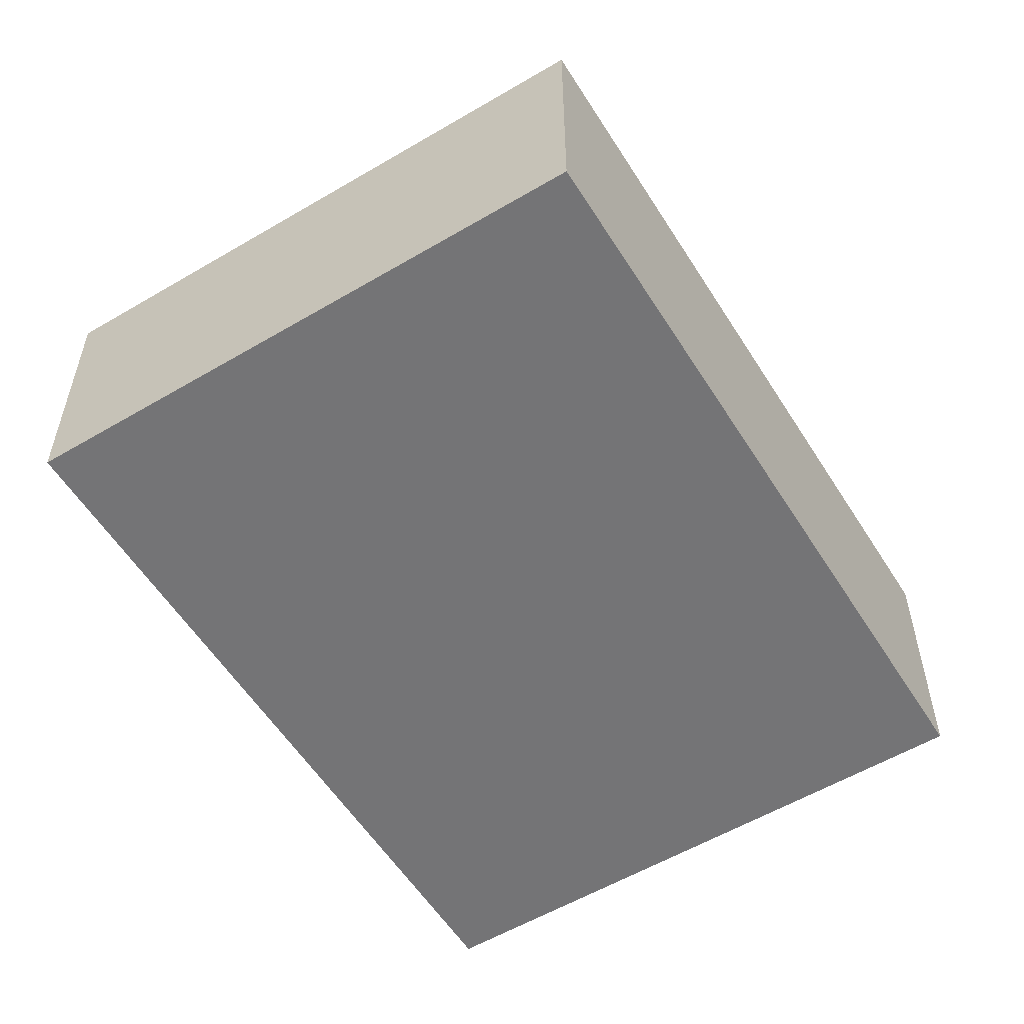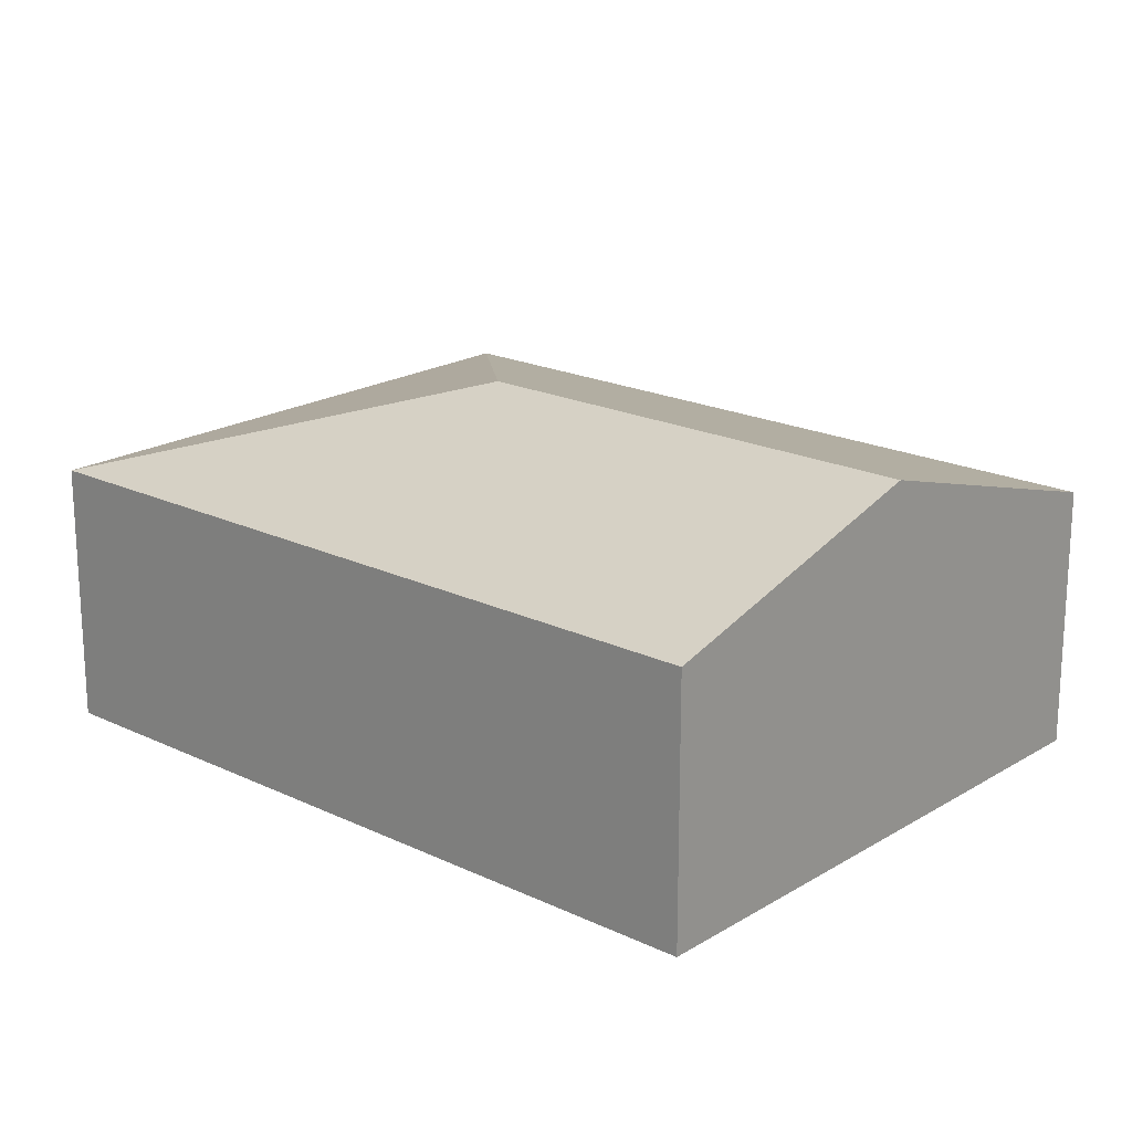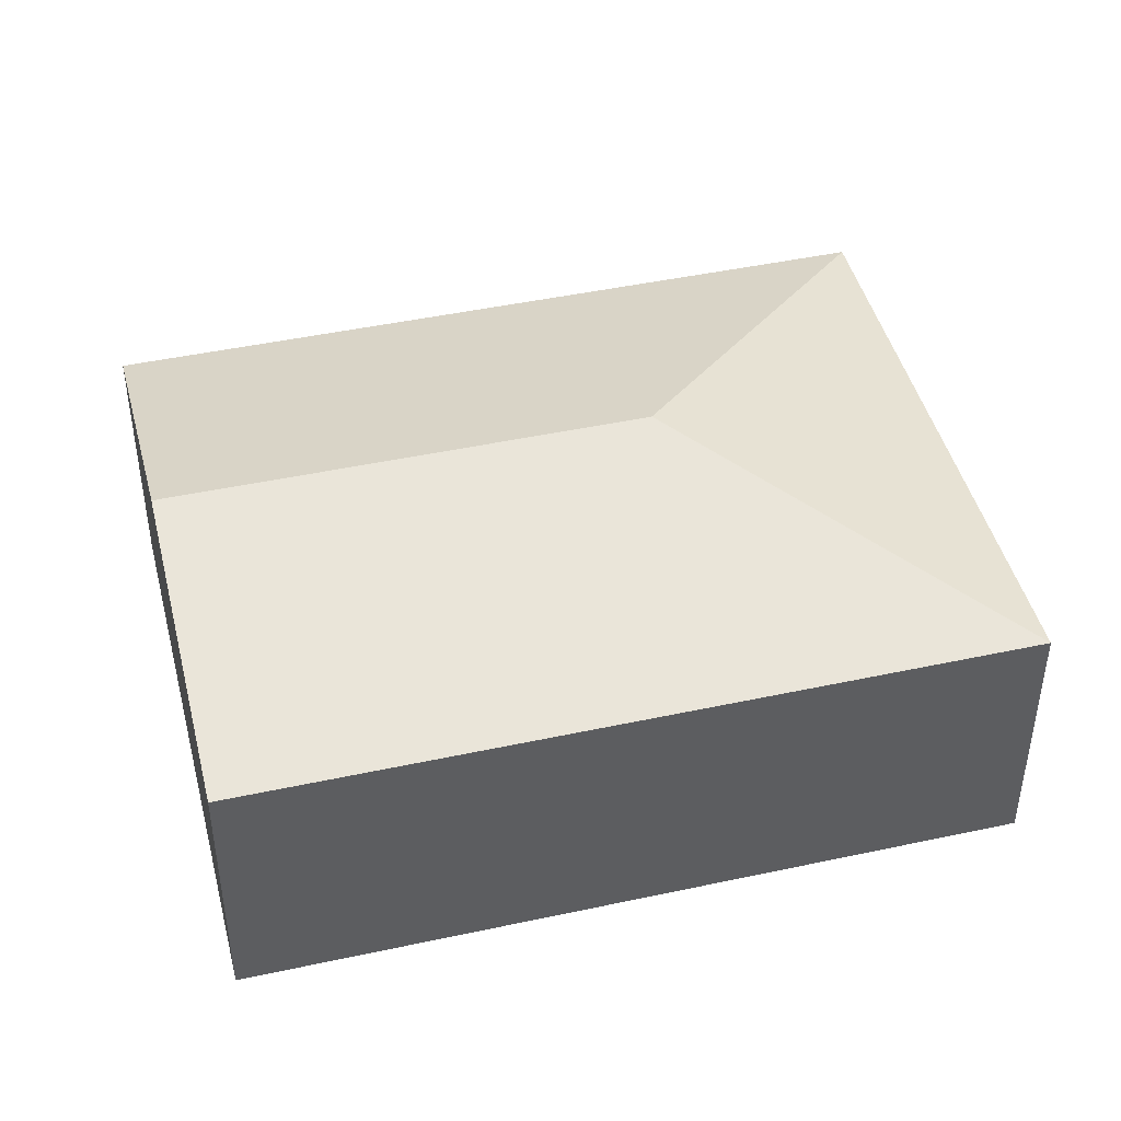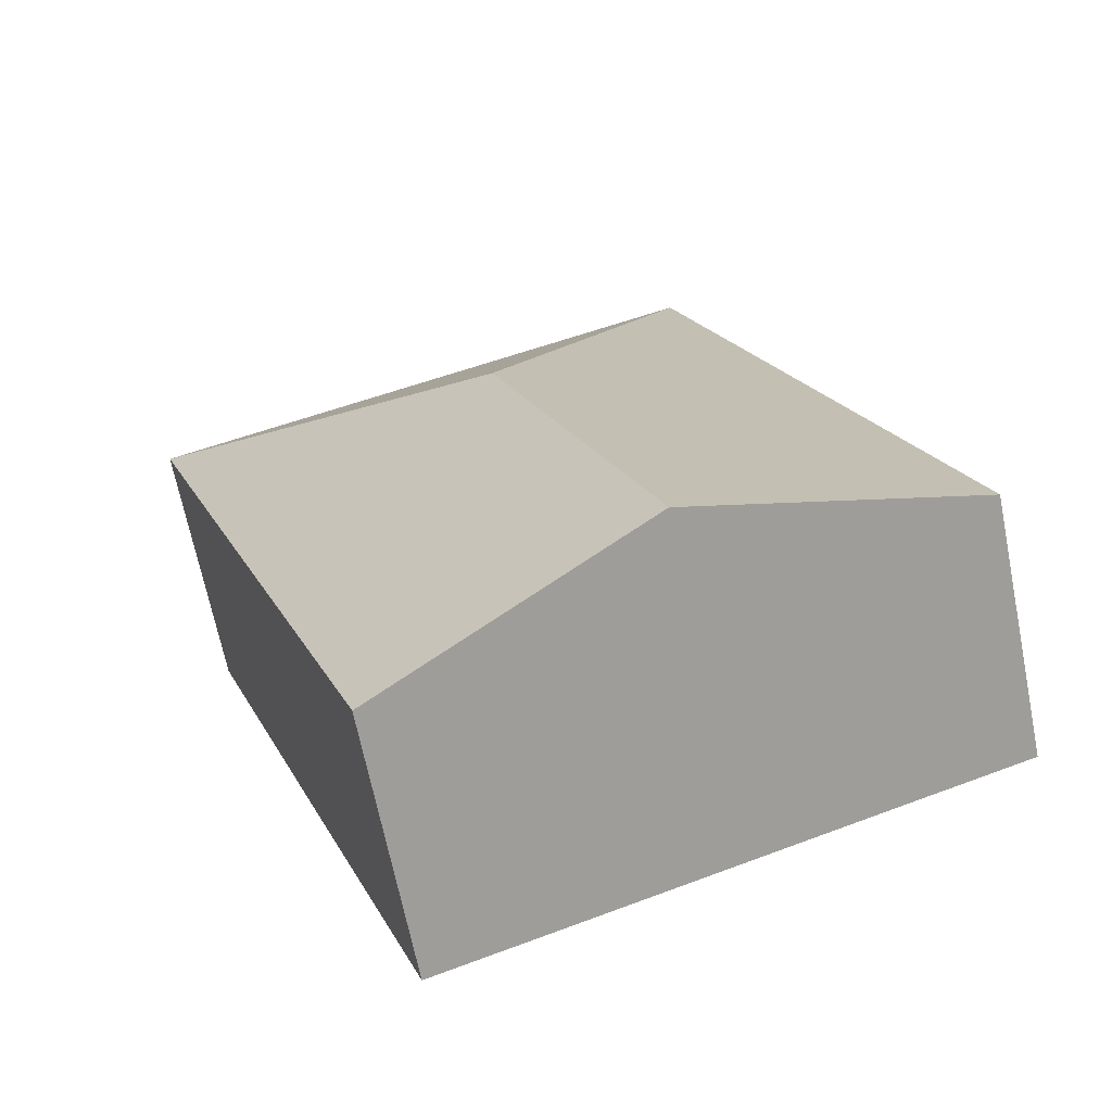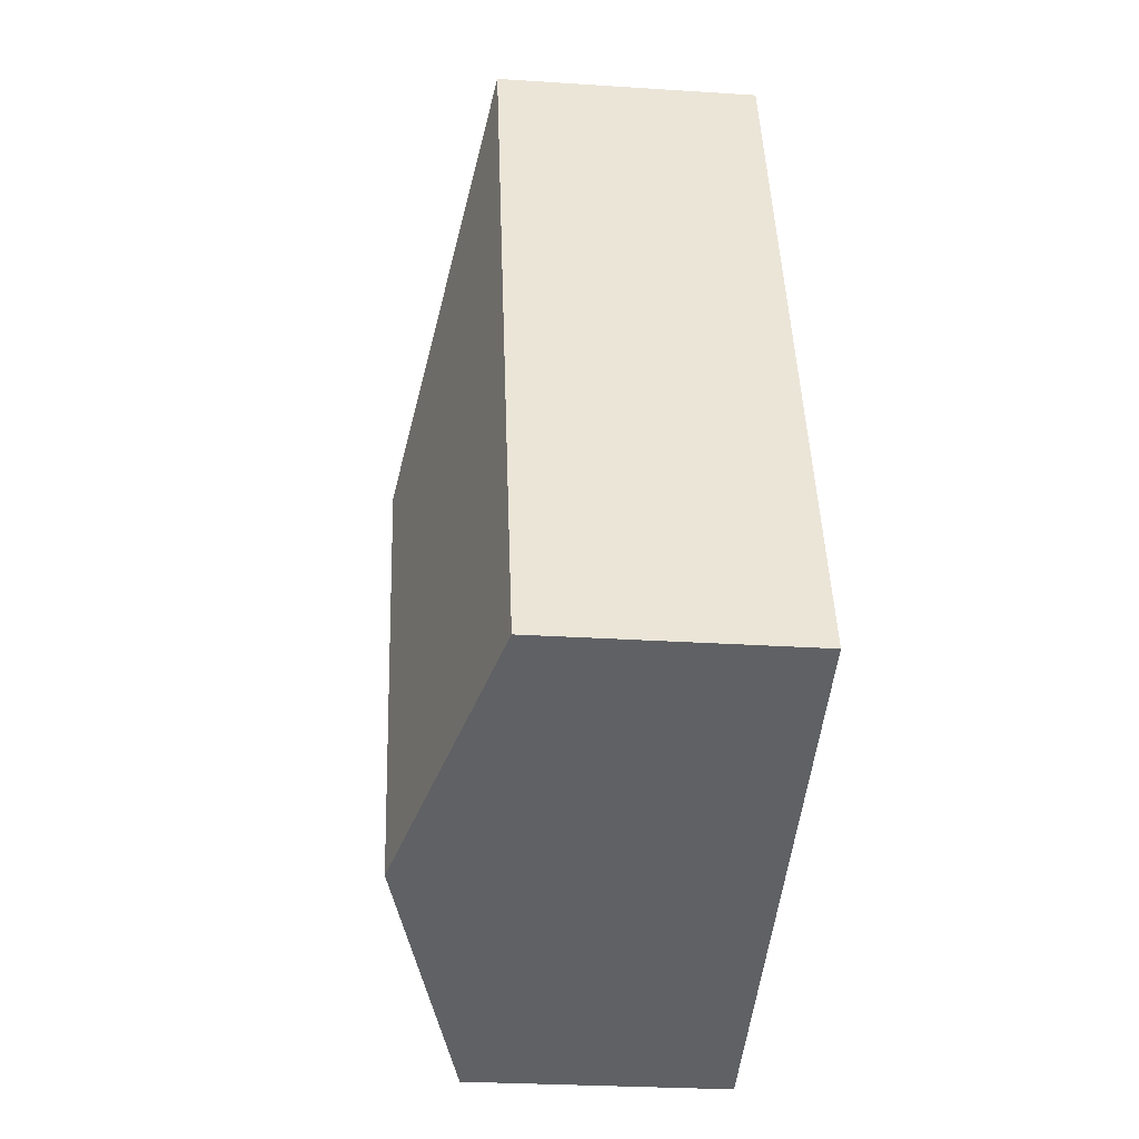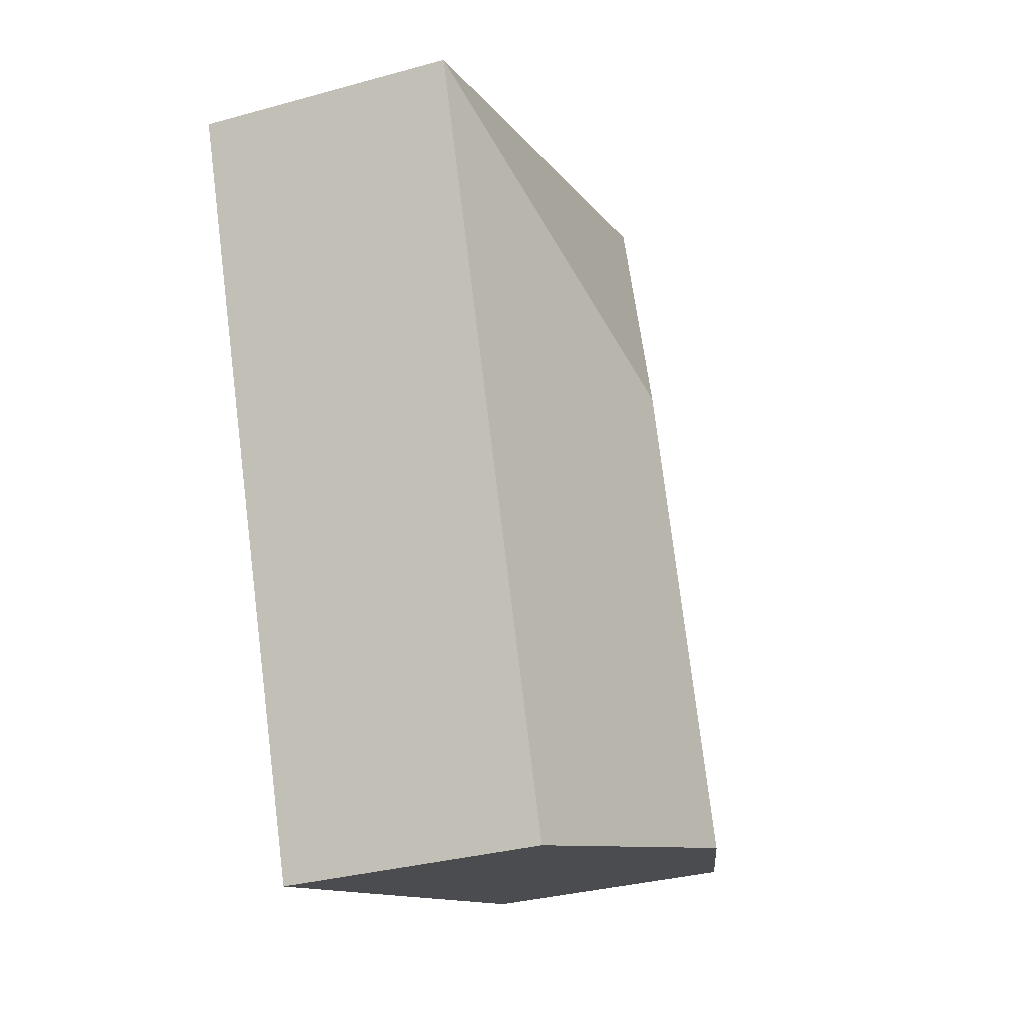
<metadata>
{"format":"obj","ext":"obj","renderer":"f3d","projection":"perspective","resolution":1024,"background":"white","views":[{"elev":-56.3,"azim":51.3,"up":"+Y"},{"elev":19.8,"azim":151.2,"up":"+Y"},{"elev":44.9,"azim":-84.5,"up":"+Y"},{"elev":-67.6,"azim":-168.6,"up":"+Z"},{"elev":-26.6,"azim":-95.9,"up":"+Z"},{"elev":-32.2,"azim":111.3,"up":"+Z"}]}
</metadata>
<code>
v  3.969 3.094 3.151
v  0 2.336 1.43e-16
v  2.34 2.336 6.579
v  2.529 3.094 -0.9
v  7.397 2.336 4.781
v  5.057 2.336 -1.799
v  5.057 1.102e-16 -1.799
v  2.529 5.511e-17 -0.9
v  0 0 0
v  2.34 -4.028e-16 6.579
v  7.397 -2.928e-16 4.781
g defaultobject
f 1 2 3
f 2 1 4
f 1 3 5
f 6 1 5
f 1 6 4
f 7 4 6
f 4 7 2
f 2 7 8
f 2 8 9
f 9 3 2
f 3 9 10
f 10 5 3
f 5 10 11
f 11 6 5
f 6 11 7
f 8 10 9
f 10 8 7
f 10 7 11

</code>
